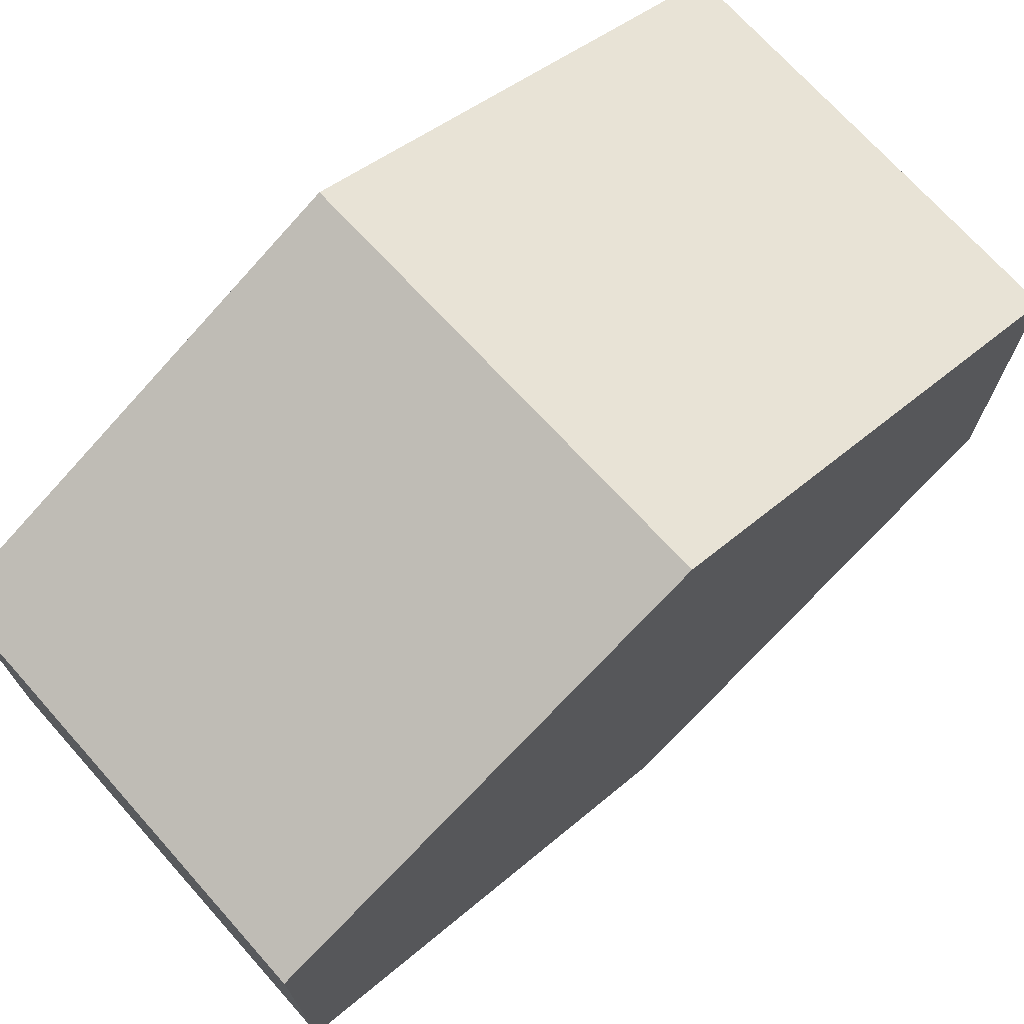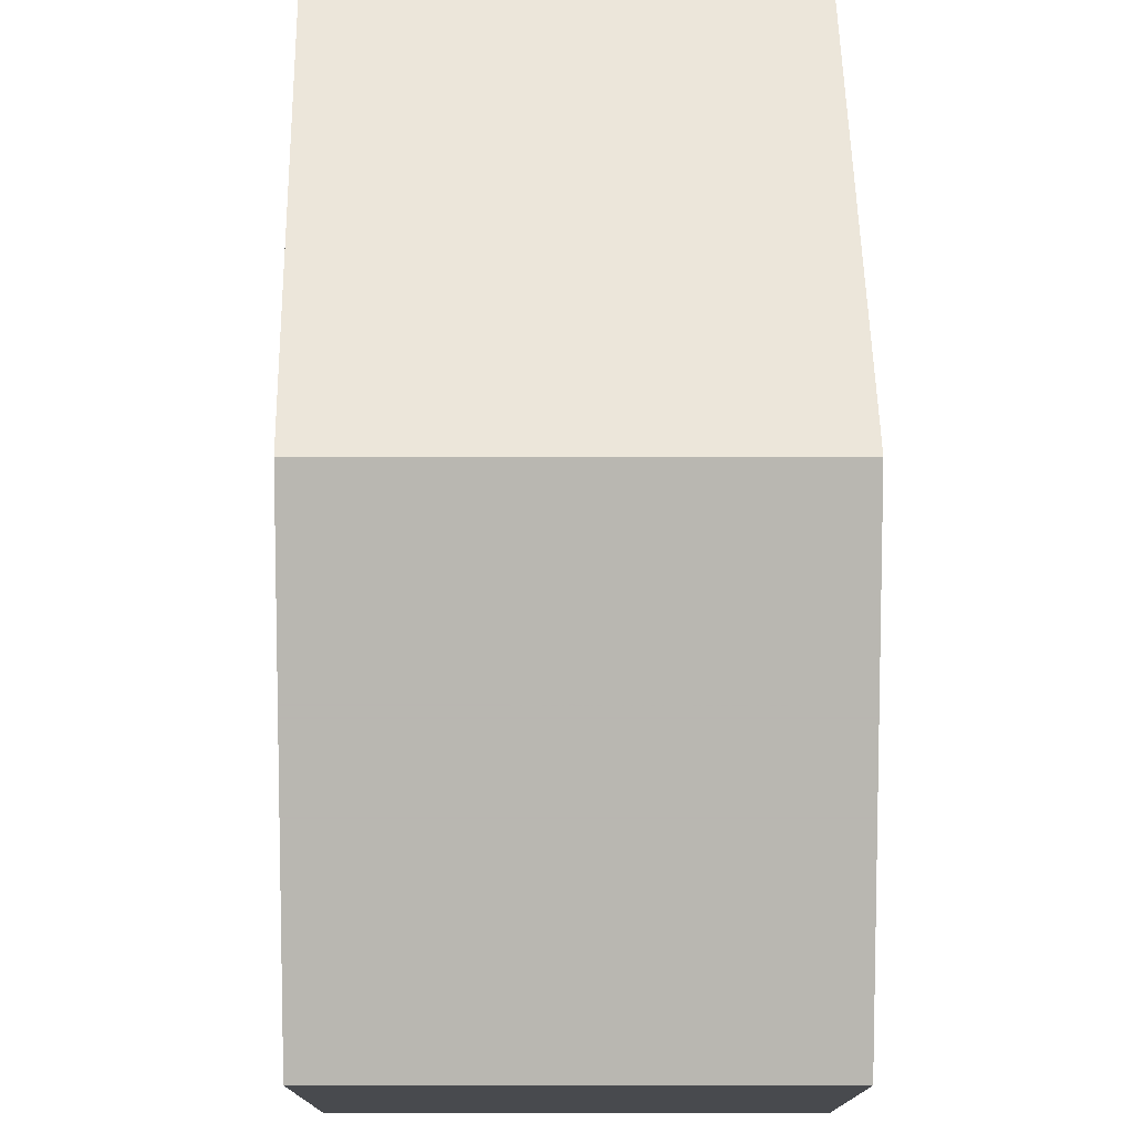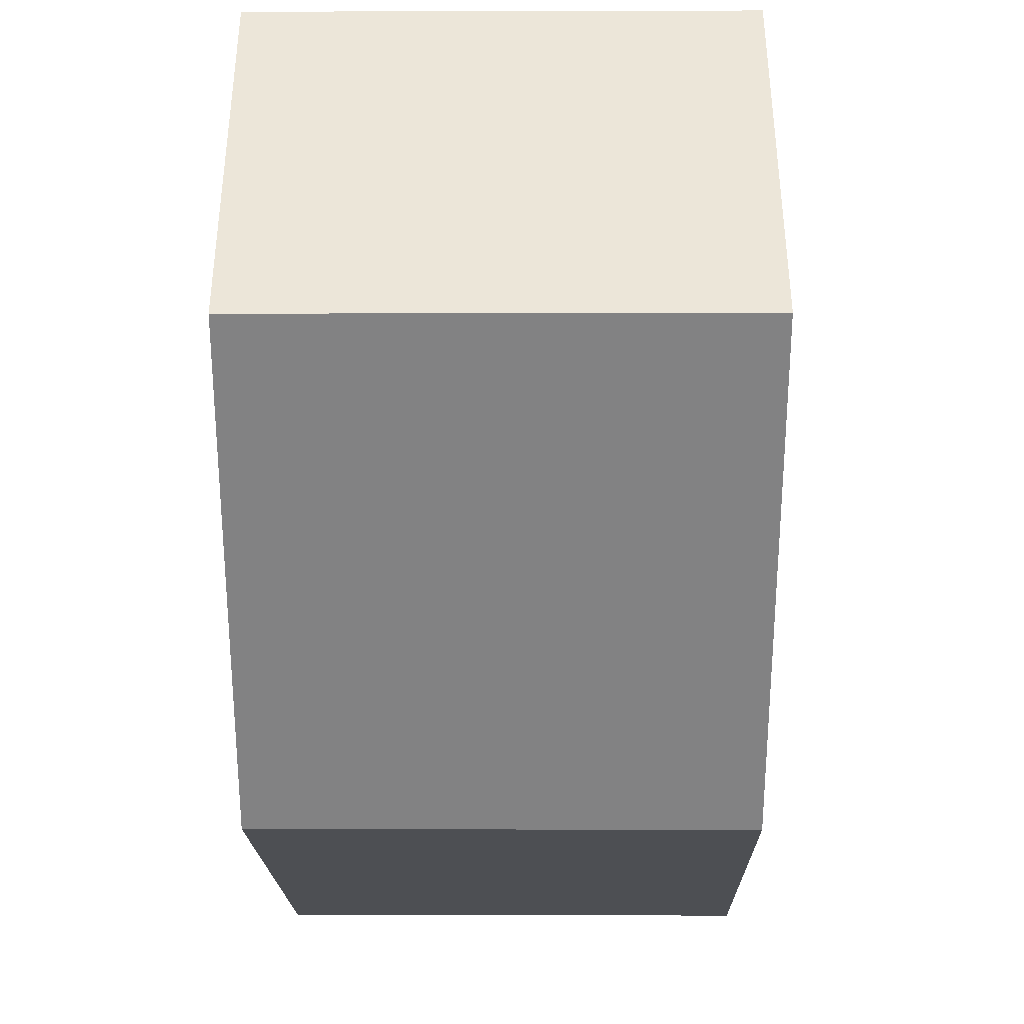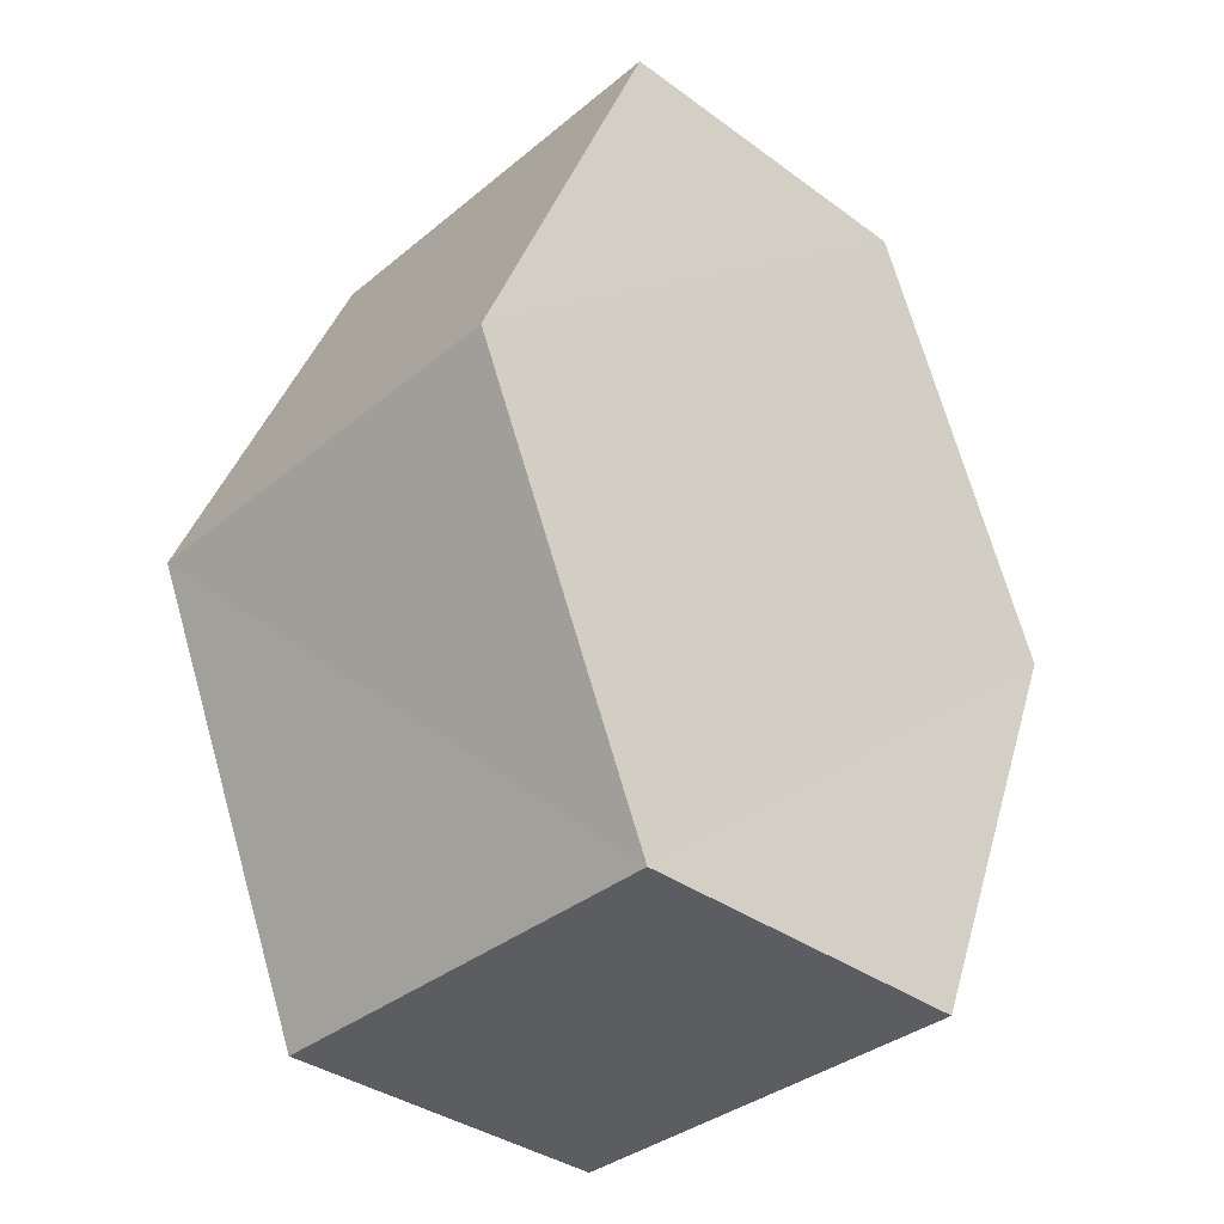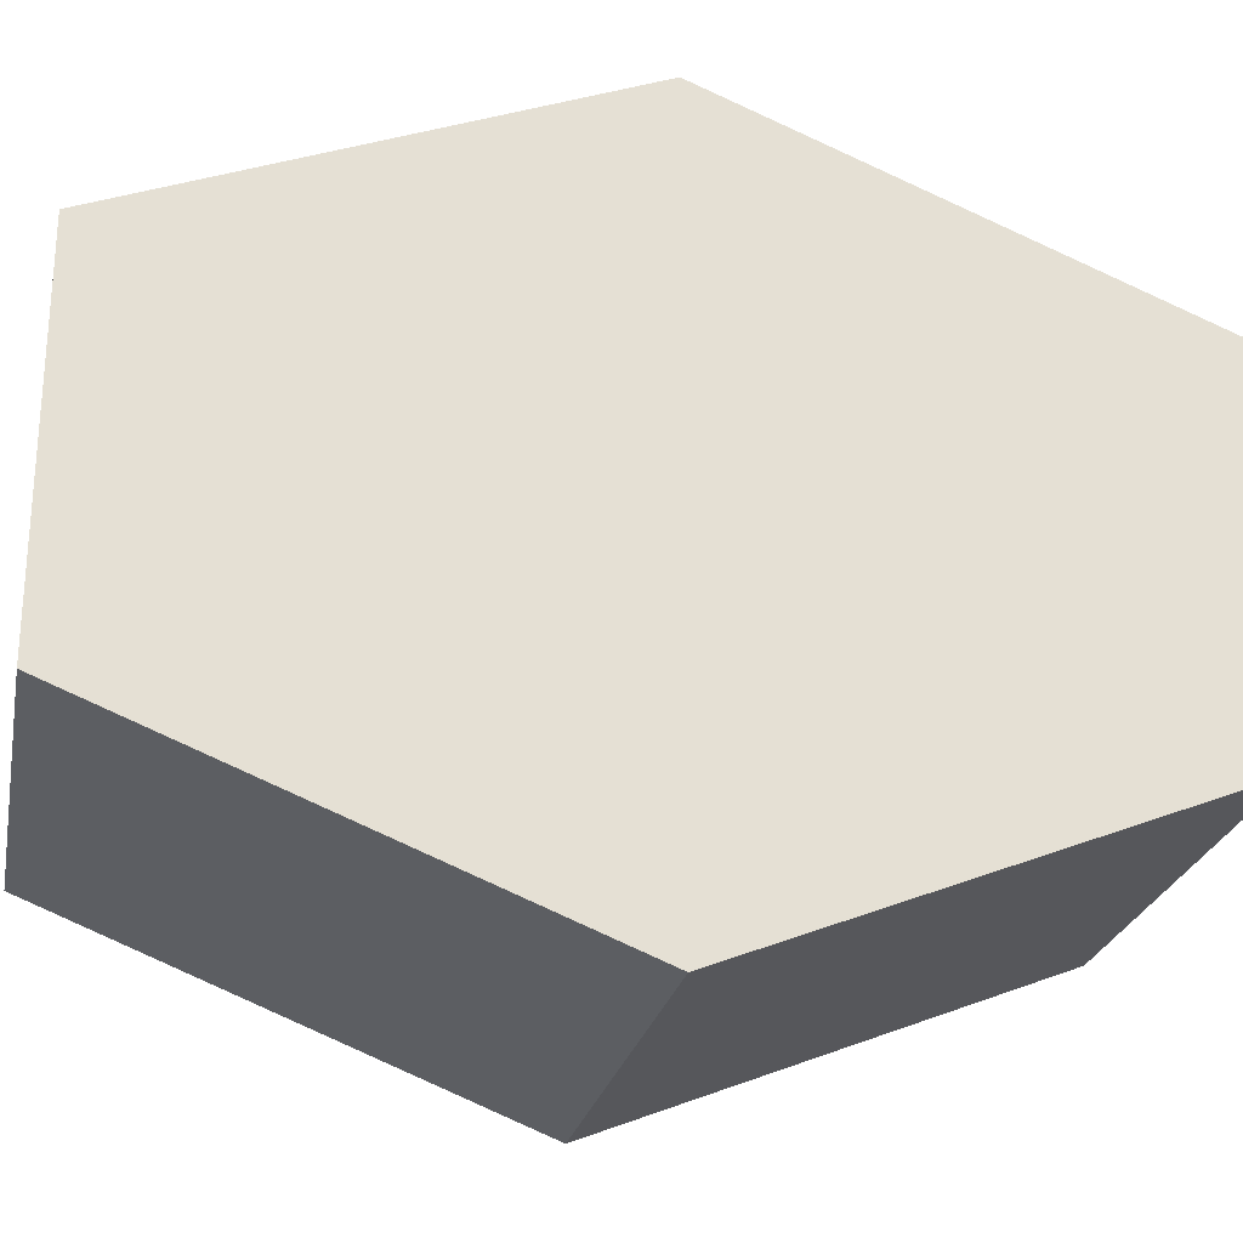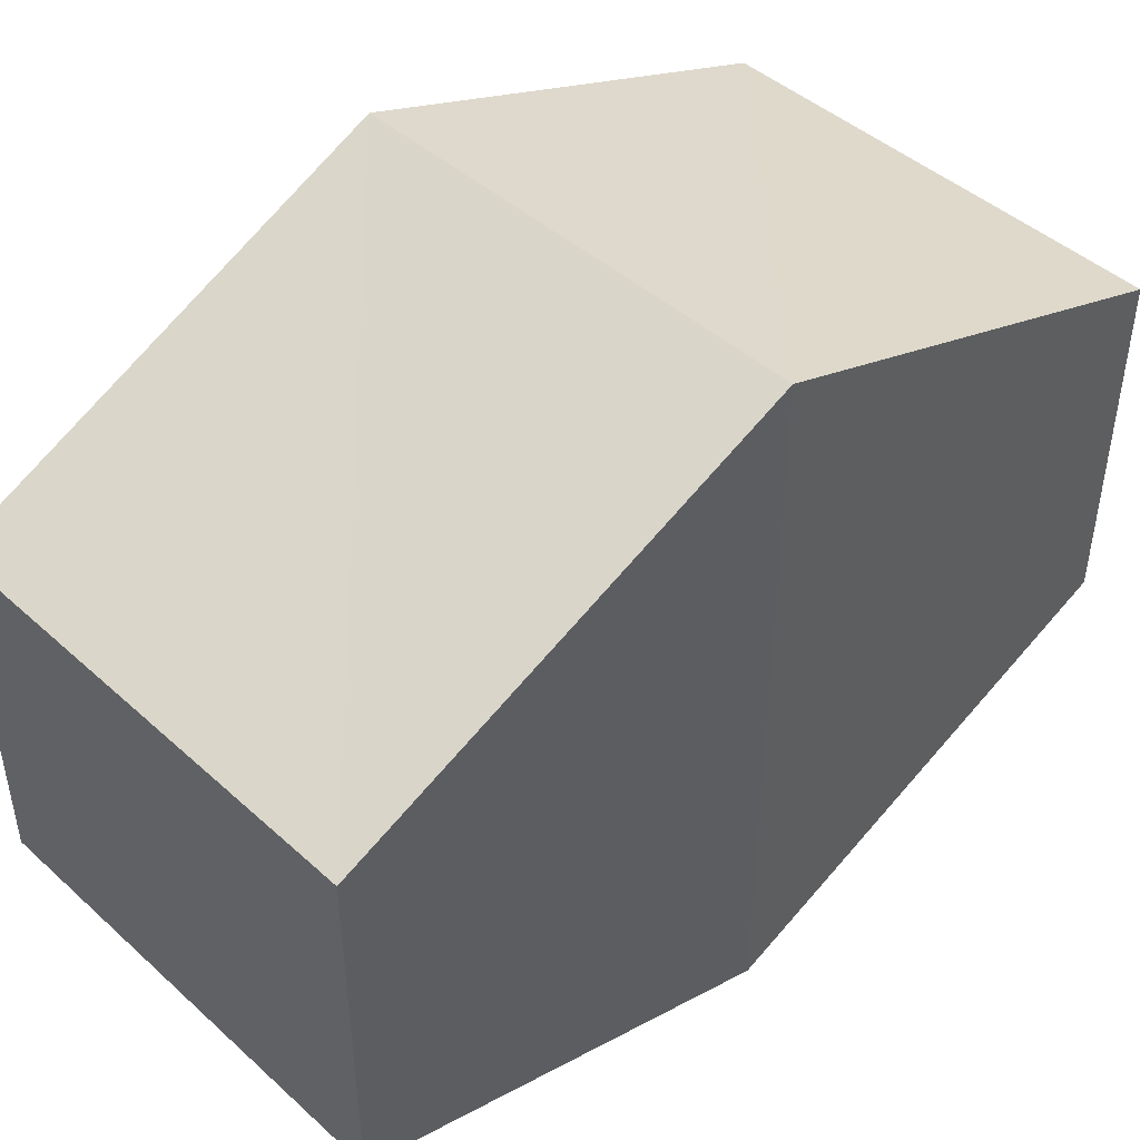
<metadata>
{"format":"obj","ext":"obj","renderer":"f3d","projection":"perspective","resolution":1024,"background":"white","views":[{"elev":71.8,"azim":47.6,"up":"+Z"},{"elev":76.3,"azim":-0.2,"up":"+Z"},{"elev":-39.6,"azim":0.5,"up":"+Z"},{"elev":-35.7,"azim":-133.3,"up":"+Y"},{"elev":-25.0,"azim":-101.7,"up":"+Z"},{"elev":46.2,"azim":45.5,"up":"+Z"}]}
</metadata>
<code>
o 421
v 2207 1876 14.08
v 2207 1876 14.08
v 2207 1876 14.08
v 2207 1876 14.07
v 2207 1876 14.08
v 2207 1876 14.07
v 2207 1876 14.09
v 2207 1876 14.08
v 2207 1876 14.08
v 2207 1876 14.07
v 2207 1876 14.09
v 2207 1876 14.08
v 2207 1876 14.07
v 2207 1876 14.09
v 2207 1876 14.08
v 2207 1876 14.08
v 2207 1876 14.08
v 2207 1876 14.08
v 2207 1876 14.08
v 2207 1876 14.08
v 2207 1876 14.09
v 2207 1876 14.08
v 2207 1876 14.08
v 2207 1876 14.07
v 2207 1876 14.08
v 2207 1876 14.08
v 2207 1876 14.08
v 2207 1876 14.09
v 2207 1876 14.08
v 2207 1876 14.09
v 2207 1876 14.07
v 2207 1876 14.08
v 2207 1876 14.08
v 2207 1876 14.08
v 2207 1876 14.08
v 2207 1876 14.08
f 1 2 3
f 2 4 5
f 1 6 7
f 7 8 9
f 10 8 4
f 11 4 8
f 6 12 13
f 14 12 15
f 16 13 17
f 18 16 19
f 11 20 21
f 10 21 20
f 22 21 23
f 24 20 25
f 26 22 27
f 26 28 24
f 28 29 30
f 31 29 32
f 33 30 34
f 35 33 36

</code>
